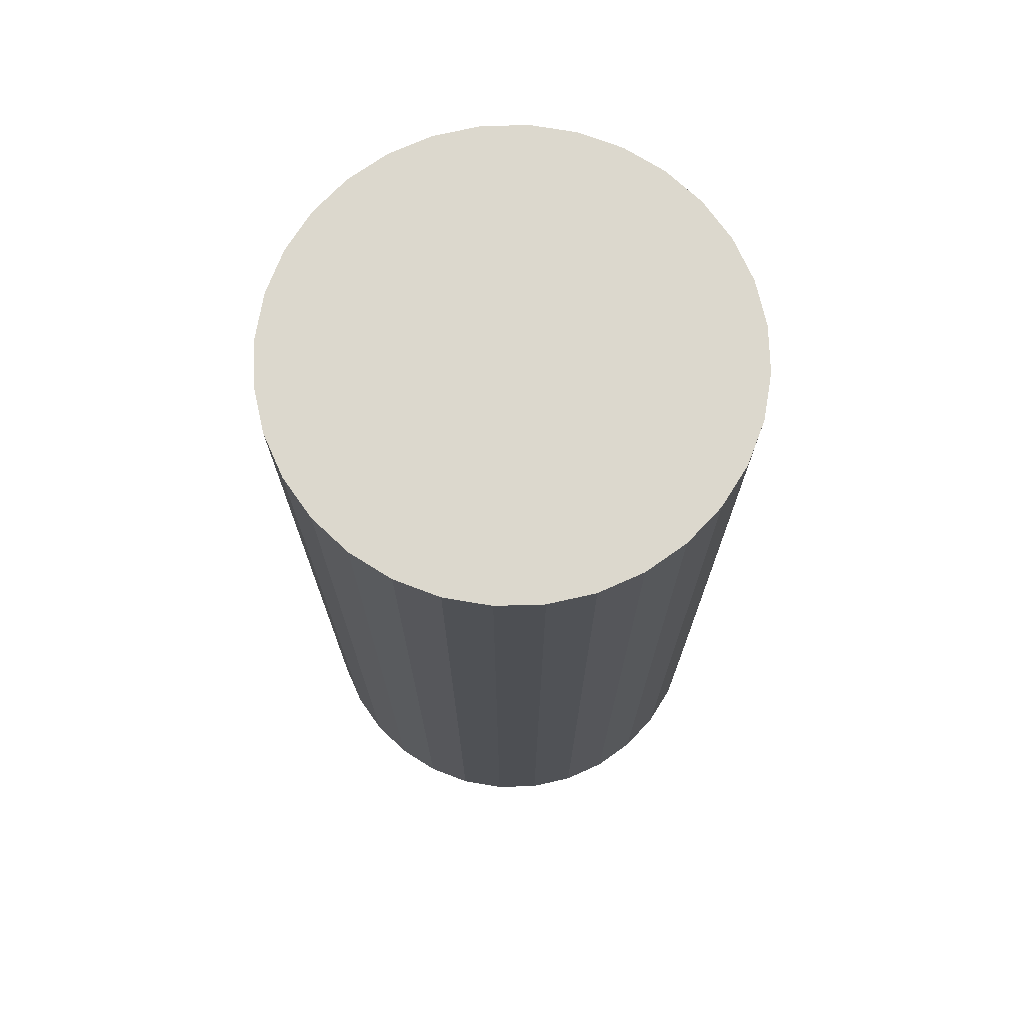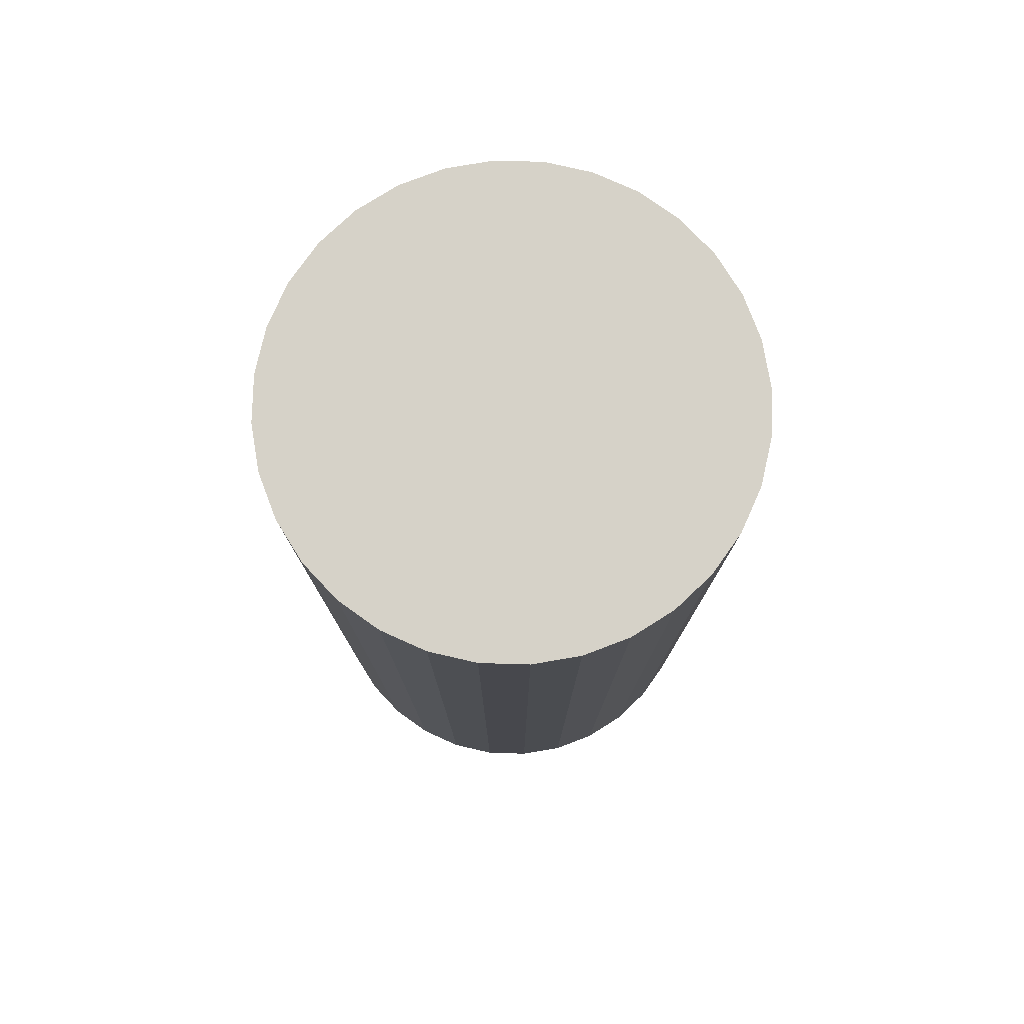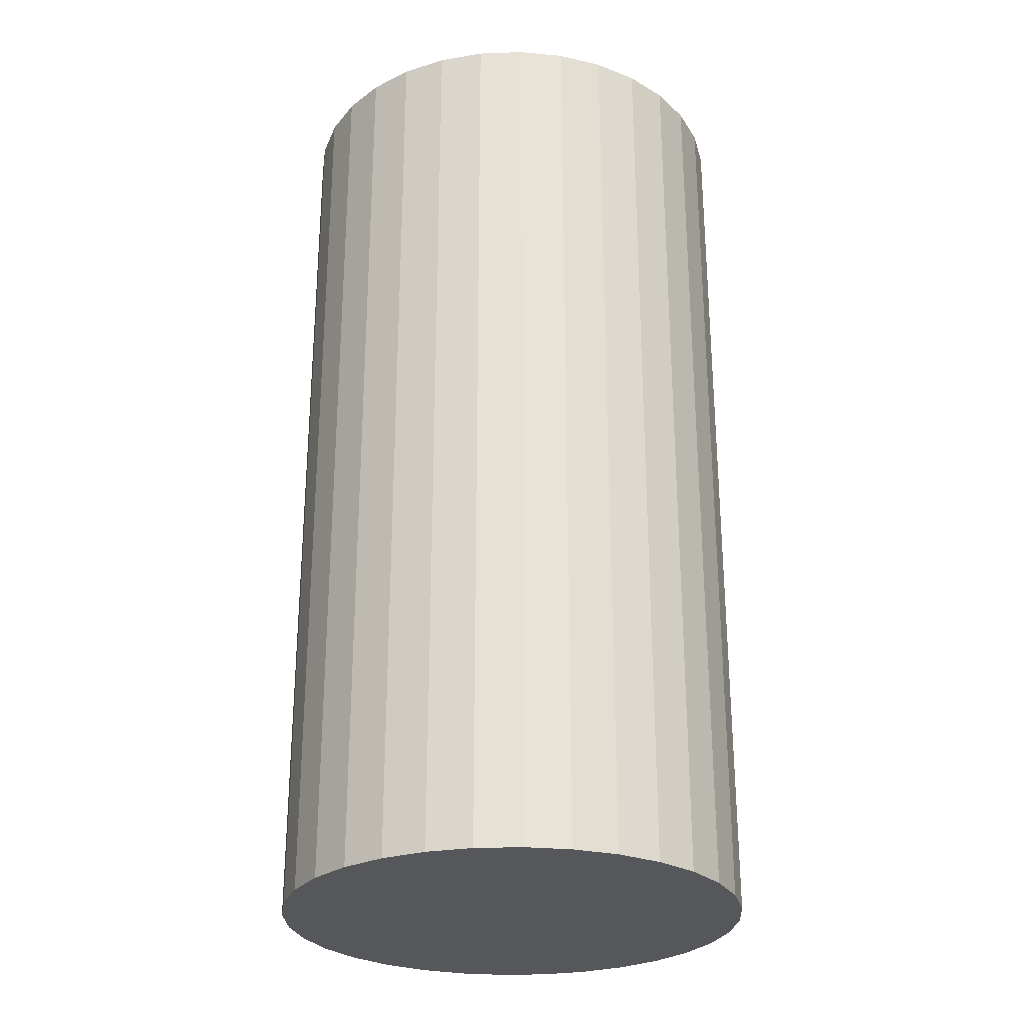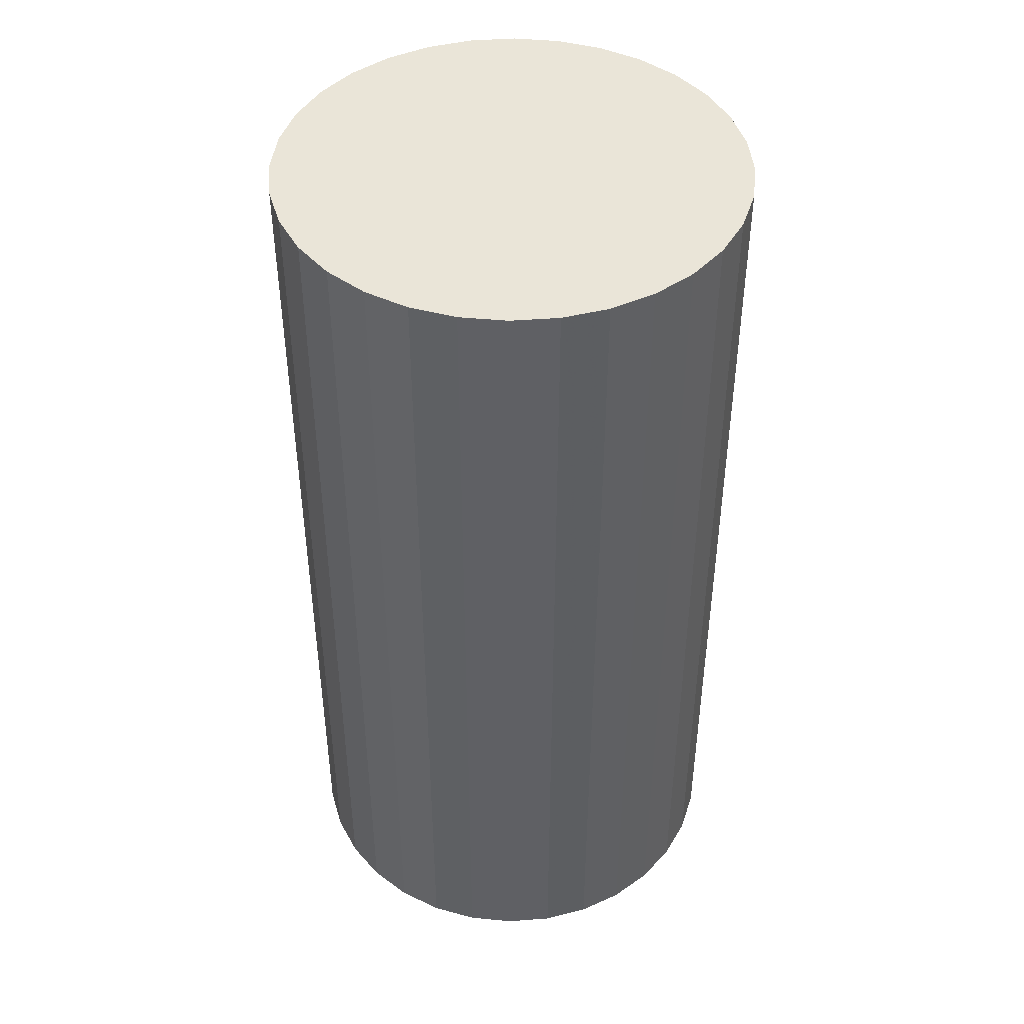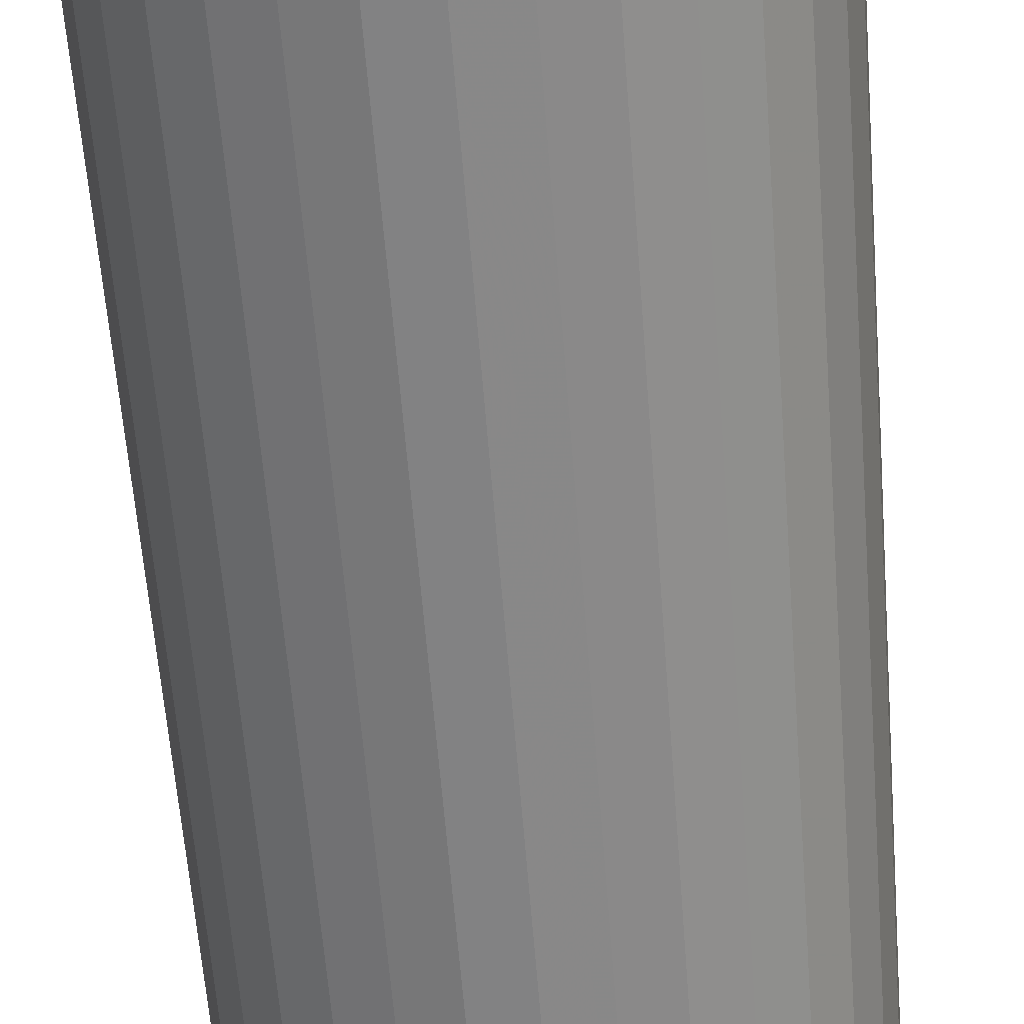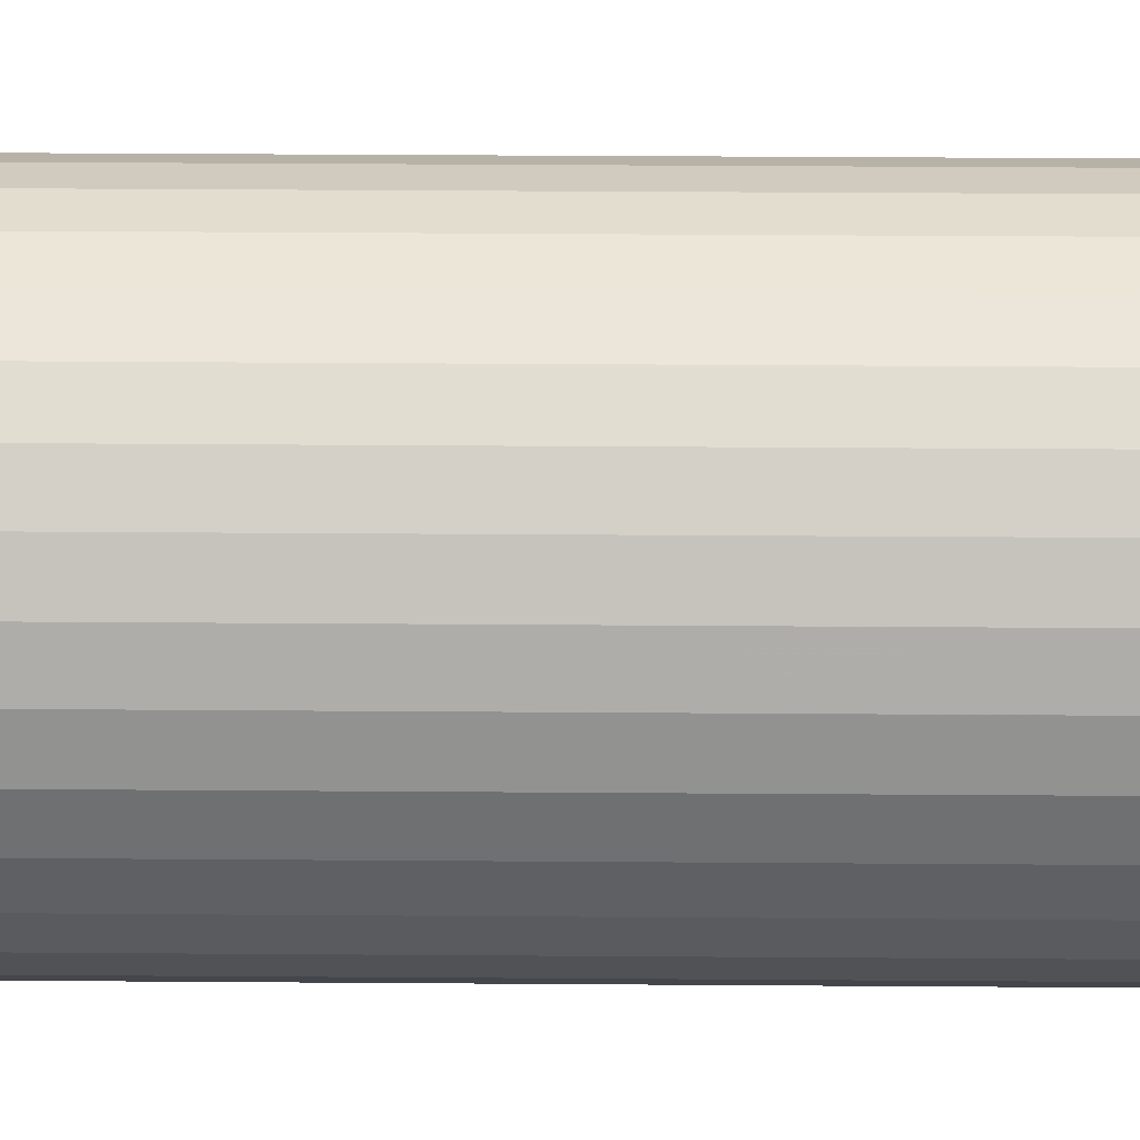
<metadata>
{"format":"obj","ext":"obj","renderer":"f3d","projection":"perspective","resolution":1024,"background":"white","views":[{"elev":72.4,"azim":-18.5,"up":"+Z"},{"elev":78.2,"azim":-127.7,"up":"+Z"},{"elev":-27.4,"azim":-137.5,"up":"+Z"},{"elev":44.6,"azim":146.9,"up":"+Z"},{"elev":-62.1,"azim":4.5,"up":"+Y"},{"elev":40.6,"azim":90.5,"up":"+Y"}]}
</metadata>
<code>
v 0 0 -0.04238
v 0.02126 0 -0.04238
v 0.02126 0 0.04238
v 0 0 0.04238
v 0.02085 0.004147 -0.04238
v 0.02085 0.004147 0.04238
v 0.01964 0.008135 -0.04238
v 0.01964 0.008135 0.04238
v 0.01768 0.01181 -0.04238
v 0.01768 0.01181 0.04238
v 0.01503 0.01503 -0.04238
v 0.01503 0.01503 0.04238
v 0.01181 0.01768 -0.04238
v 0.01181 0.01768 0.04238
v 0.008135 0.01964 -0.04238
v 0.008135 0.01964 0.04238
v 0.004147 0.02085 -0.04238
v 0.004147 0.02085 0.04238
v 0 0.02126 -0.04238
v 0 0.02126 0.04238
v -0.004147 0.02085 -0.04238
v -0.004147 0.02085 0.04238
v -0.008135 0.01964 -0.04238
v -0.008135 0.01964 0.04238
v -0.01181 0.01768 -0.04238
v -0.01181 0.01768 0.04238
v -0.01503 0.01503 -0.04238
v -0.01503 0.01503 0.04238
v -0.01768 0.01181 -0.04238
v -0.01768 0.01181 0.04238
v -0.01964 0.008135 -0.04238
v -0.01964 0.008135 0.04238
v -0.02085 0.004147 -0.04238
v -0.02085 0.004147 0.04238
v -0.02126 0 -0.04238
v -0.02126 0 0.04238
v -0.02085 -0.004147 -0.04238
v -0.02085 -0.004147 0.04238
v -0.01964 -0.008135 -0.04238
v -0.01964 -0.008135 0.04238
v -0.01768 -0.01181 -0.04238
v -0.01768 -0.01181 0.04238
v -0.01503 -0.01503 -0.04238
v -0.01503 -0.01503 0.04238
v -0.01181 -0.01768 -0.04238
v -0.01181 -0.01768 0.04238
v -0.008135 -0.01964 -0.04238
v -0.008135 -0.01964 0.04238
v -0.004147 -0.02085 -0.04238
v -0.004147 -0.02085 0.04238
v -0 -0.02126 -0.04238
v -0 -0.02126 0.04238
v 0.004147 -0.02085 -0.04238
v 0.004147 -0.02085 0.04238
v 0.008135 -0.01964 -0.04238
v 0.008135 -0.01964 0.04238
v 0.01181 -0.01768 -0.04238
v 0.01181 -0.01768 0.04238
v 0.01503 -0.01503 -0.04238
v 0.01503 -0.01503 0.04238
v 0.01768 -0.01181 -0.04238
v 0.01768 -0.01181 0.04238
v 0.01964 -0.008135 -0.04238
v 0.01964 -0.008135 0.04238
v 0.02085 -0.004147 -0.04238
v 0.02085 -0.004147 0.04238
f 2 1 5
f 2 5 3
f 3 5 6
f 3 6 4
f 5 1 7
f 5 7 6
f 6 7 8
f 6 8 4
f 7 1 9
f 7 9 8
f 8 9 10
f 8 10 4
f 9 1 11
f 9 11 10
f 10 11 12
f 10 12 4
f 11 1 13
f 11 13 12
f 12 13 14
f 12 14 4
f 13 1 15
f 13 15 14
f 14 15 16
f 14 16 4
f 15 1 17
f 15 17 16
f 16 17 18
f 16 18 4
f 17 1 19
f 17 19 18
f 18 19 20
f 18 20 4
f 19 1 21
f 19 21 20
f 20 21 22
f 20 22 4
f 21 1 23
f 21 23 22
f 22 23 24
f 22 24 4
f 23 1 25
f 23 25 24
f 24 25 26
f 24 26 4
f 25 1 27
f 25 27 26
f 26 27 28
f 26 28 4
f 27 1 29
f 27 29 28
f 28 29 30
f 28 30 4
f 29 1 31
f 29 31 30
f 30 31 32
f 30 32 4
f 31 1 33
f 31 33 32
f 32 33 34
f 32 34 4
f 33 1 35
f 33 35 34
f 34 35 36
f 34 36 4
f 35 1 37
f 35 37 36
f 36 37 38
f 36 38 4
f 37 1 39
f 37 39 38
f 38 39 40
f 38 40 4
f 39 1 41
f 39 41 40
f 40 41 42
f 40 42 4
f 41 1 43
f 41 43 42
f 42 43 44
f 42 44 4
f 43 1 45
f 43 45 44
f 44 45 46
f 44 46 4
f 45 1 47
f 45 47 46
f 46 47 48
f 46 48 4
f 47 1 49
f 47 49 48
f 48 49 50
f 48 50 4
f 49 1 51
f 49 51 50
f 50 51 52
f 50 52 4
f 51 1 53
f 51 53 52
f 52 53 54
f 52 54 4
f 53 1 55
f 53 55 54
f 54 55 56
f 54 56 4
f 55 1 57
f 55 57 56
f 56 57 58
f 56 58 4
f 57 1 59
f 57 59 58
f 58 59 60
f 58 60 4
f 59 1 61
f 59 61 60
f 60 61 62
f 60 62 4
f 61 1 63
f 61 63 62
f 62 63 64
f 62 64 4
f 63 1 65
f 63 65 64
f 64 65 66
f 64 66 4
f 65 1 2
f 65 2 66
f 66 2 3
f 66 3 4

</code>
